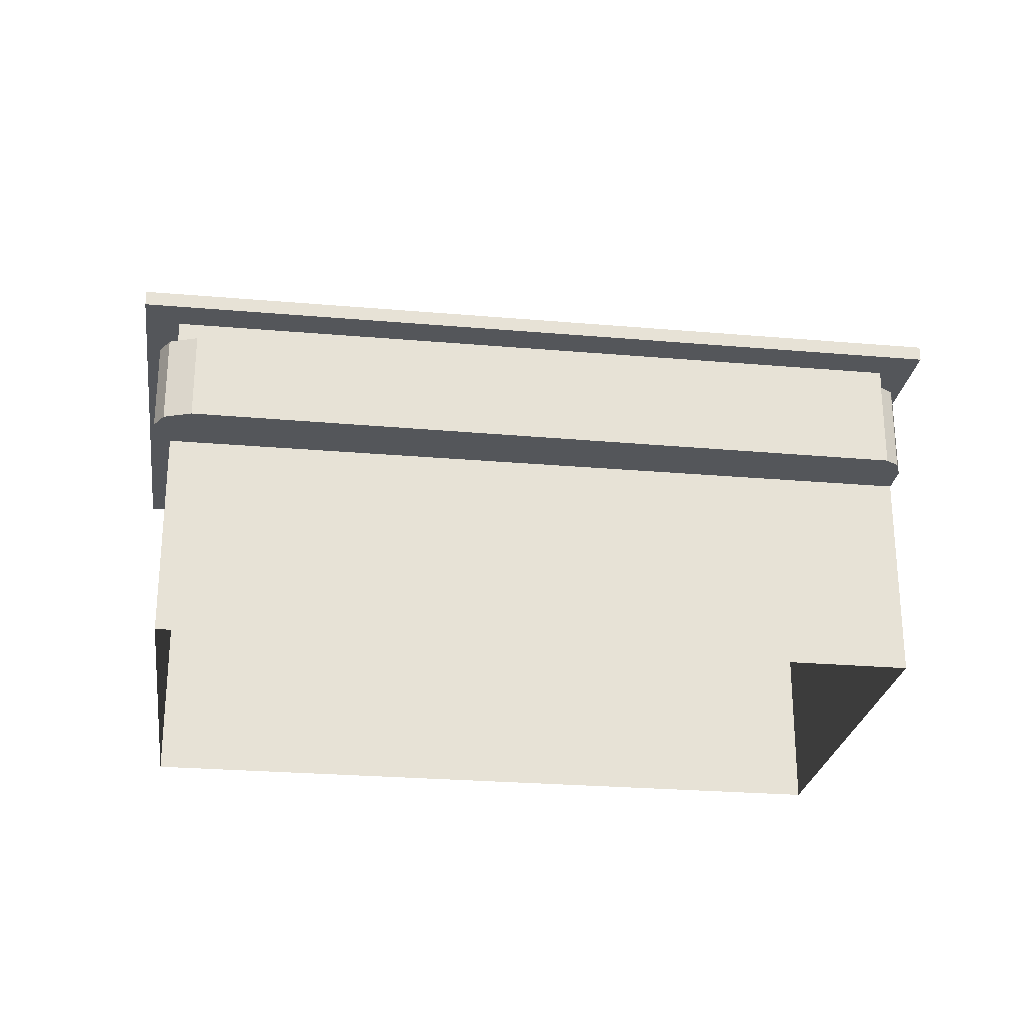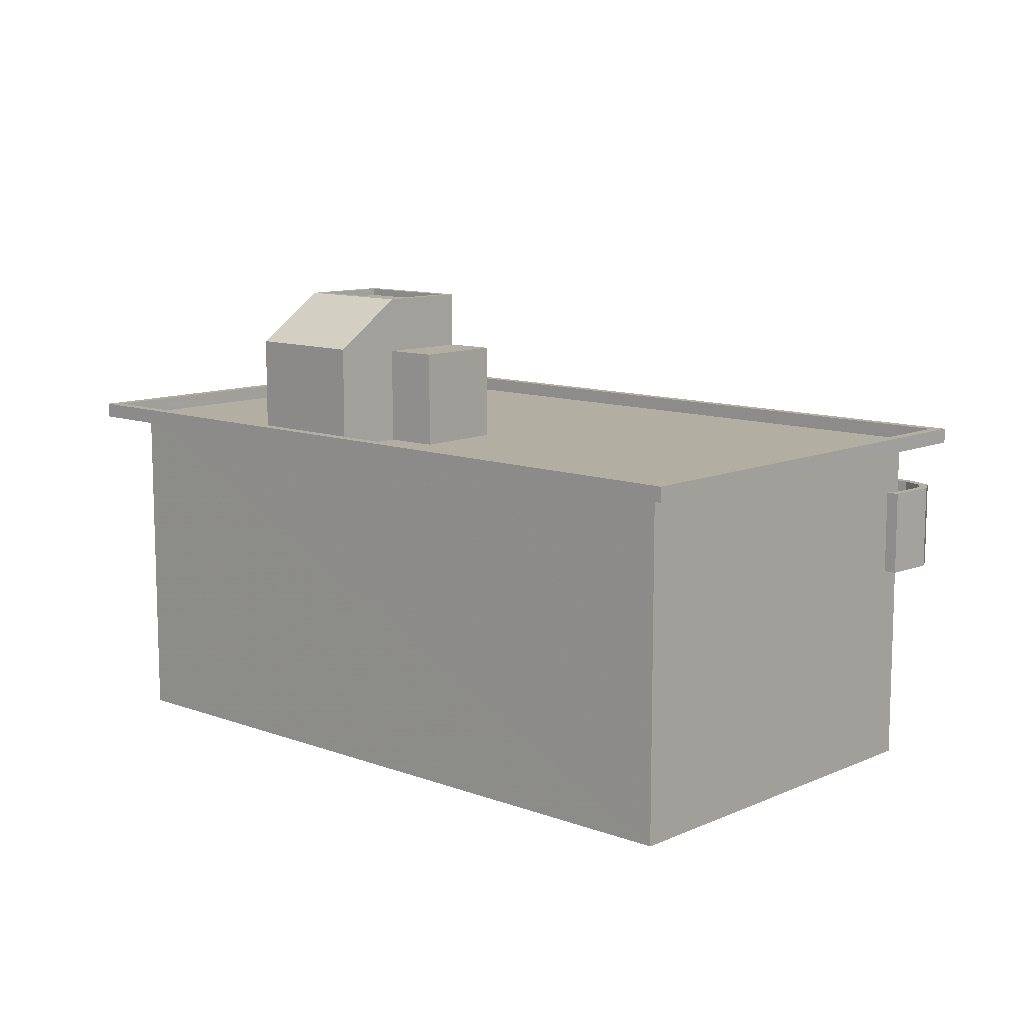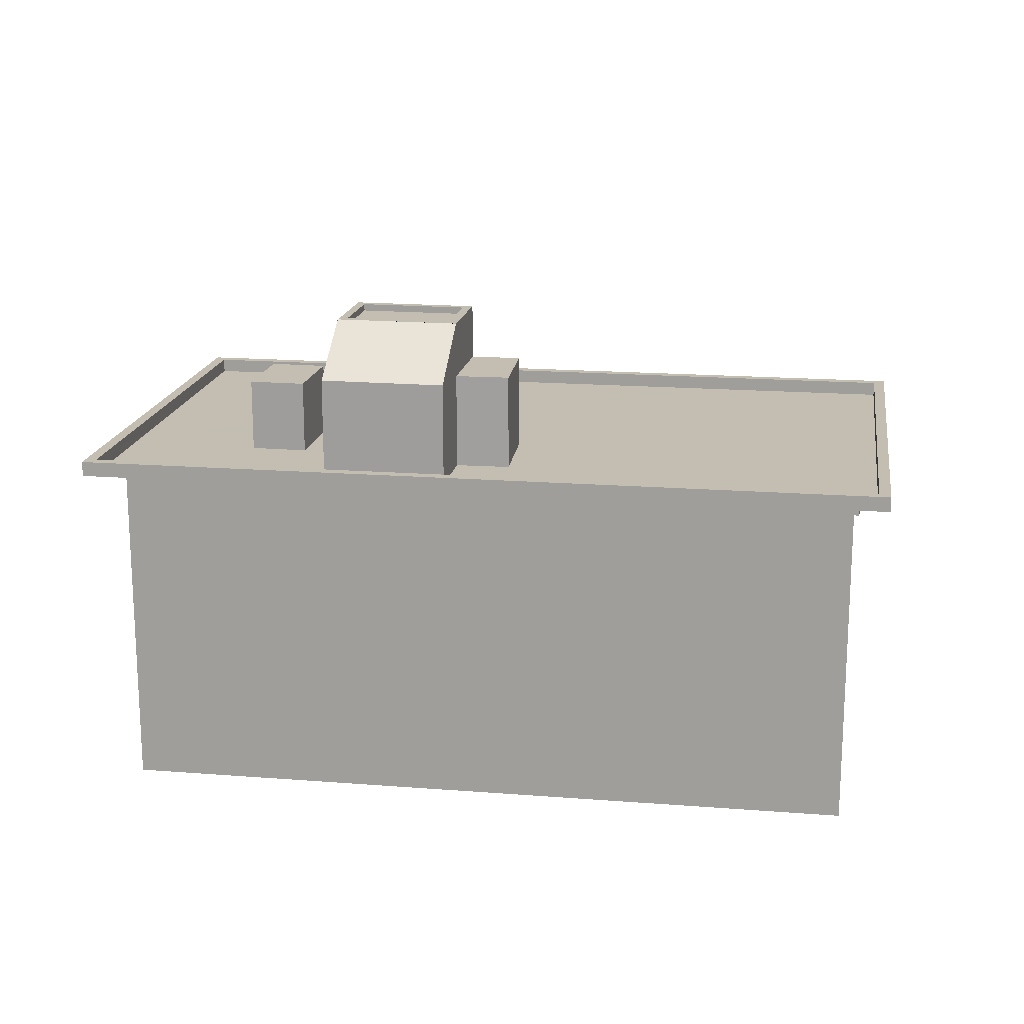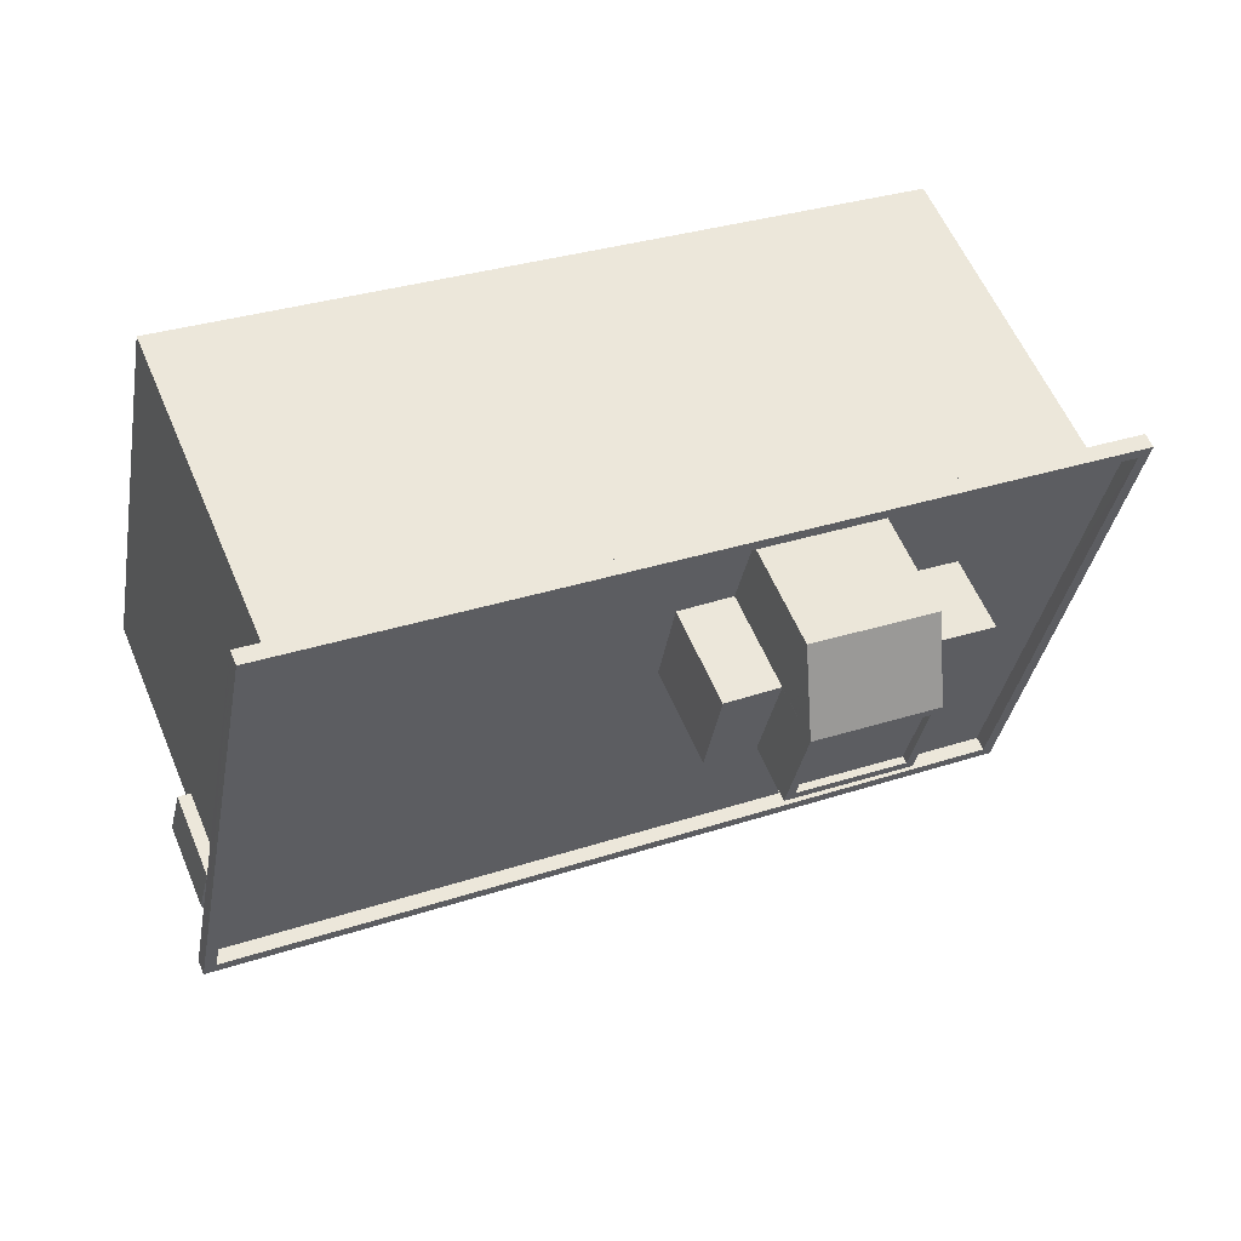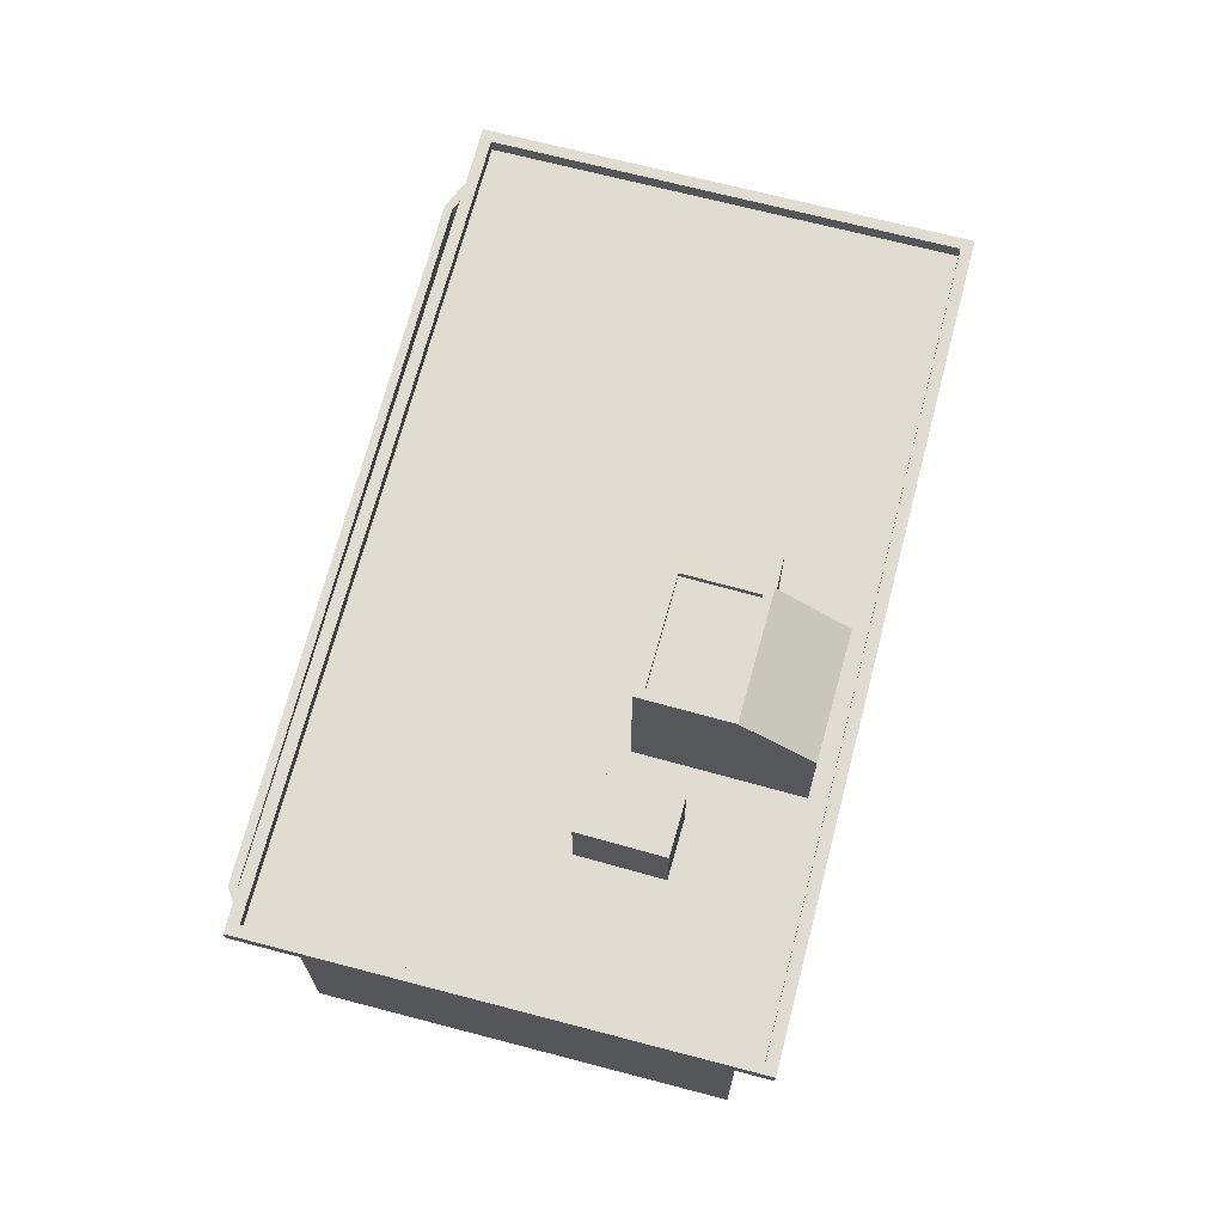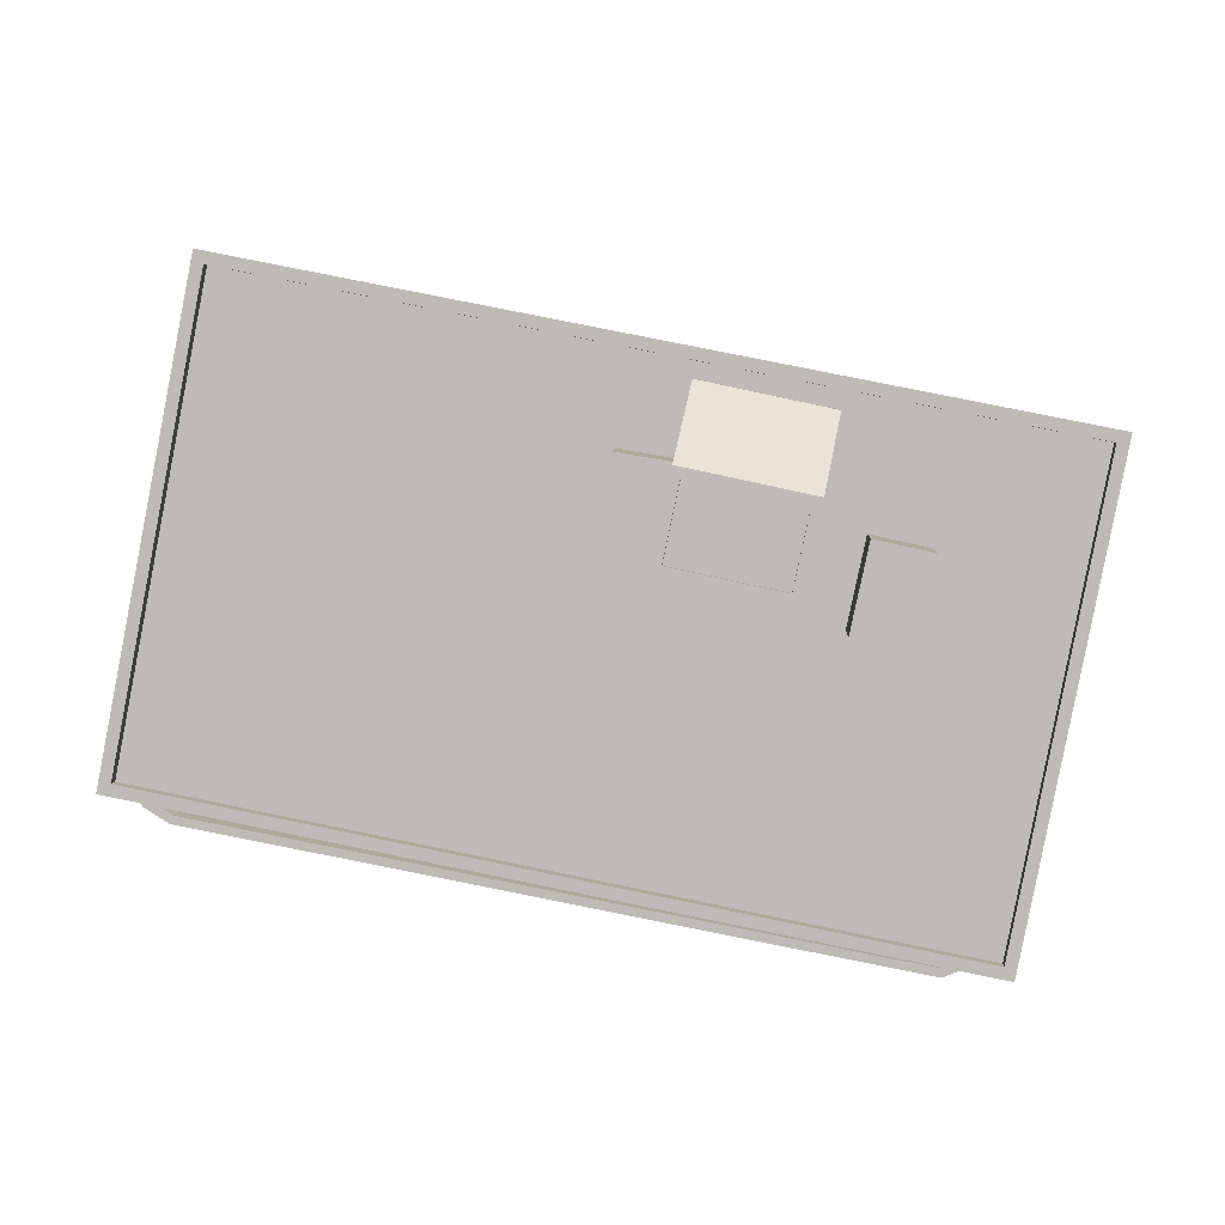
<metadata>
{"format":"obj","ext":"obj","renderer":"f3d","projection":"perspective","resolution":1024,"background":"white","views":[{"elev":-25.7,"azim":-19.0,"up":"+Z"},{"elev":10.7,"azim":-148.4,"up":"+Z"},{"elev":17.2,"azim":177.8,"up":"+Z"},{"elev":58.2,"azim":-22.8,"up":"+Y"},{"elev":69.3,"azim":93.6,"up":"+Z"},{"elev":5.0,"azim":3.4,"up":"+Y"}]}
</metadata>
<code>
v 1.243e+04 -1.491e+04 21.69
v 1.241e+04 -1.491e+04 21.69
v 1.241e+04 -1.491e+04 21.69
v 1.243e+04 -1.491e+04 21.69
v 1.243e+04 -1.492e+04 25.28
v 1.243e+04 -1.492e+04 25.28
v 1.243e+04 -1.492e+04 25.28
v 1.241e+04 -1.491e+04 25.28
v 1.241e+04 -1.491e+04 25.28
v 1.243e+04 -1.491e+04 25.28
v 1.243e+04 -1.491e+04 25.28
v 1.241e+04 -1.491e+04 25.28
v 1.243e+04 -1.491e+04 25.28
v 1.241e+04 -1.491e+04 25.28
v 1.241e+04 -1.491e+04 25.28
v 1.241e+04 -1.491e+04 25.28
v 1.241e+04 -1.49e+04 27.69
v 1.241e+04 -1.491e+04 27.69
v 1.241e+04 -1.491e+04 27.68
v 1.241e+04 -1.491e+04 27.68
v 1.243e+04 -1.491e+04 27.69
v 1.243e+04 -1.491e+04 27.69
v 1.243e+04 -1.492e+04 27.68
v 1.243e+04 -1.491e+04 27.68
v 1.243e+04 -1.492e+04 26.08
v 1.243e+04 -1.492e+04 26.08
v 1.243e+04 -1.492e+04 26.08
v 1.243e+04 -1.491e+04 26.08
v 1.241e+04 -1.491e+04 26.08
v 1.241e+04 -1.491e+04 26.08
v 1.241e+04 -1.491e+04 26.08
v 1.241e+04 -1.491e+04 26.08
v 1.241e+04 -1.491e+04 26.08
v 1.241e+04 -1.491e+04 26.08
v 1.243e+04 -1.492e+04 26.78
v 1.243e+04 -1.491e+04 26.78
v 1.243e+04 -1.491e+04 26.78
v 1.243e+04 -1.492e+04 26.78
v 1.243e+04 -1.492e+04 26.78
v 1.243e+04 -1.492e+04 26.78
v 1.243e+04 -1.491e+04 26.78
v 1.241e+04 -1.491e+04 26.78
v 1.241e+04 -1.491e+04 26.78
v 1.241e+04 -1.491e+04 26.78
v 1.243e+04 -1.492e+04 26.78
v 1.241e+04 -1.491e+04 26.78
v 1.241e+04 -1.491e+04 26.78
v 1.241e+04 -1.491e+04 26.78
v 1.241e+04 -1.491e+04 26.78
v 1.243e+04 -1.492e+04 26.78
v 1.243e+04 -1.491e+04 26.78
v 1.241e+04 -1.491e+04 26.78
v 1.241e+04 -1.491e+04 26.78
v 1.241e+04 -1.491e+04 26.78
v 1.243e+04 -1.491e+04 27.7
v 1.242e+04 -1.491e+04 27.7
v 1.243e+04 -1.491e+04 27.7
v 1.243e+04 -1.492e+04 27.69
v 1.243e+04 -1.491e+04 27.7
v 1.243e+04 -1.491e+04 27.7
v 1.241e+04 -1.49e+04 27.7
v 1.242e+04 -1.491e+04 27.7
v 1.243e+04 -1.491e+04 27.7
v 1.241e+04 -1.491e+04 27.69
v 1.242e+04 -1.491e+04 27.7
v 1.242e+04 -1.491e+04 27.7
v 1.242e+04 -1.491e+04 27.7
v 1.242e+04 -1.491e+04 27.7
v 1.242e+04 -1.491e+04 27.7
v 1.242e+04 -1.491e+04 27.7
v 1.242e+04 -1.491e+04 27.7
v 1.242e+04 -1.491e+04 27.7
v 1.242e+04 -1.491e+04 27.7
v 1.243e+04 -1.491e+04 27.7
v 1.242e+04 -1.491e+04 27.7
v 1.243e+04 -1.492e+04 27.94
v 1.243e+04 -1.491e+04 27.95
v 1.243e+04 -1.491e+04 27.95
v 1.241e+04 -1.49e+04 27.95
v 1.241e+04 -1.491e+04 27.94
v 1.241e+04 -1.491e+04 27.94
v 1.243e+04 -1.492e+04 27.94
v 1.241e+04 -1.49e+04 27.95
v 1.242e+04 -1.491e+04 28.98
v 1.243e+04 -1.491e+04 28.98
v 1.243e+04 -1.491e+04 28.98
v 1.242e+04 -1.491e+04 28.98
v 1.242e+04 -1.491e+04 30.34
v 1.242e+04 -1.491e+04 30.34
v 1.242e+04 -1.491e+04 29.49
v 1.242e+04 -1.491e+04 29.49
v 1.242e+04 -1.491e+04 30.22
v 1.242e+04 -1.491e+04 30.22
v 1.242e+04 -1.491e+04 30.22
v 1.242e+04 -1.491e+04 30.22
v 1.242e+04 -1.491e+04 30.34
v 1.242e+04 -1.491e+04 30.34
v 1.242e+04 -1.491e+04 30.34
v 1.242e+04 -1.491e+04 30.34
v 1.242e+04 -1.491e+04 30.34
v 1.242e+04 -1.491e+04 30.34
v 1.242e+04 -1.491e+04 30.34
v 1.242e+04 -1.491e+04 29.37
v 1.242e+04 -1.491e+04 29.37
v 1.242e+04 -1.491e+04 29.37
v 1.242e+04 -1.491e+04 29.37
v 1.242e+04 -1.491e+04 29.37
f 1 2 3
f 4 1 3
f 5 6 7
f 7 8 9
f 5 10 11
f 9 8 12
f 11 10 13
f 9 12 14
f 15 9 14
f 15 16 9
f 9 10 7
f 5 7 10
f 17 18 19
f 20 17 19
f 21 17 22
f 21 18 17
f 23 24 21
f 22 23 21
f 23 19 24
f 23 20 19
f 25 26 27
f 26 28 27
f 27 28 29
f 30 29 31
f 32 33 34
f 29 28 33
f 31 33 32
f 31 29 33
f 35 36 37
f 38 39 35
f 40 39 38
f 37 36 41
f 42 43 44
f 40 45 46
f 47 42 44
f 48 46 49
f 50 37 51
f 48 49 47
f 42 52 43
f 45 53 46
f 54 42 47
f 49 54 47
f 49 46 53
f 38 35 50
f 40 38 45
f 50 35 37
f 55 56 57
f 58 59 60
f 55 61 62
f 59 63 60
f 64 58 65
f 64 65 61
f 57 56 66
f 67 68 69
f 58 60 67
f 65 70 71
f 67 69 70
f 72 62 73
f 73 61 65
f 56 55 62
f 62 61 73
f 65 58 70
f 58 67 70
f 63 59 74
f 68 75 69
f 59 57 74
f 69 75 66
f 74 57 66
f 75 74 66
f 76 77 78
f 79 80 81
f 79 78 77
f 76 78 82
f 83 79 81
f 78 79 83
f 81 80 76
f 82 81 76
f 84 85 86
f 87 84 86
f 88 89 90
f 91 88 90
f 92 93 94
f 95 92 94
f 96 89 97
f 96 98 89
f 97 99 96
f 100 89 101
f 100 102 99
f 101 89 98
f 96 99 102
f 102 100 101
f 103 104 105
f 103 105 106
f 104 107 105
f 34 42 32
f 34 52 42
f 28 26 50
f 51 28 50
f 38 26 25
f 38 50 26
f 45 25 27
f 45 38 25
f 45 27 29
f 53 45 29
f 53 29 30
f 49 53 30
f 31 49 30
f 31 54 49
f 54 31 32
f 42 54 32
f 43 15 44
f 43 16 15
f 41 36 11
f 13 41 11
f 11 36 35
f 5 11 35
f 5 39 6
f 5 35 39
f 6 40 7
f 6 39 40
f 40 46 8
f 7 40 8
f 12 46 48
f 12 8 46
f 48 47 14
f 12 48 14
f 47 44 15
f 14 47 15
f 1 13 10
f 41 24 37
f 4 13 1
f 21 41 13
f 41 21 24
f 21 13 4
f 21 3 18
f 21 4 3
f 10 2 1
f 10 9 2
f 2 9 16
f 3 2 16
f 3 16 18
f 34 33 52
f 52 33 19
f 43 19 18
f 16 43 18
f 43 52 19
f 33 51 19
f 19 51 24
f 33 28 51
f 24 51 37
f 81 64 61
f 83 81 61
f 78 83 61
f 55 78 61
f 58 82 59
f 57 59 78
f 57 78 55
f 59 82 78
f 82 58 64
f 81 82 64
f 80 17 20
f 80 79 17
f 79 22 17
f 79 77 22
f 76 23 22
f 77 76 22
f 80 20 23
f 76 80 23
f 75 87 86
f 74 75 86
f 74 86 63
f 86 85 63
f 85 60 63
f 60 85 84
f 67 60 84
f 67 84 68
f 84 87 68
f 87 75 68
f 91 90 56
f 62 91 56
f 90 66 56
f 90 89 66
f 104 88 107
f 72 107 62
f 62 107 91
f 107 88 91
f 69 89 100
f 69 66 89
f 96 95 94
f 98 96 94
f 101 94 93
f 101 98 94
f 102 93 92
f 102 101 93
f 96 92 95
f 96 102 92
f 70 100 99
f 70 69 100
f 97 88 99
f 99 103 70
f 70 103 71
f 88 104 103
f 99 88 103
f 89 88 97
f 72 105 107
f 72 73 105
f 103 65 71
f 103 106 65
f 73 65 106
f 105 73 106

</code>
